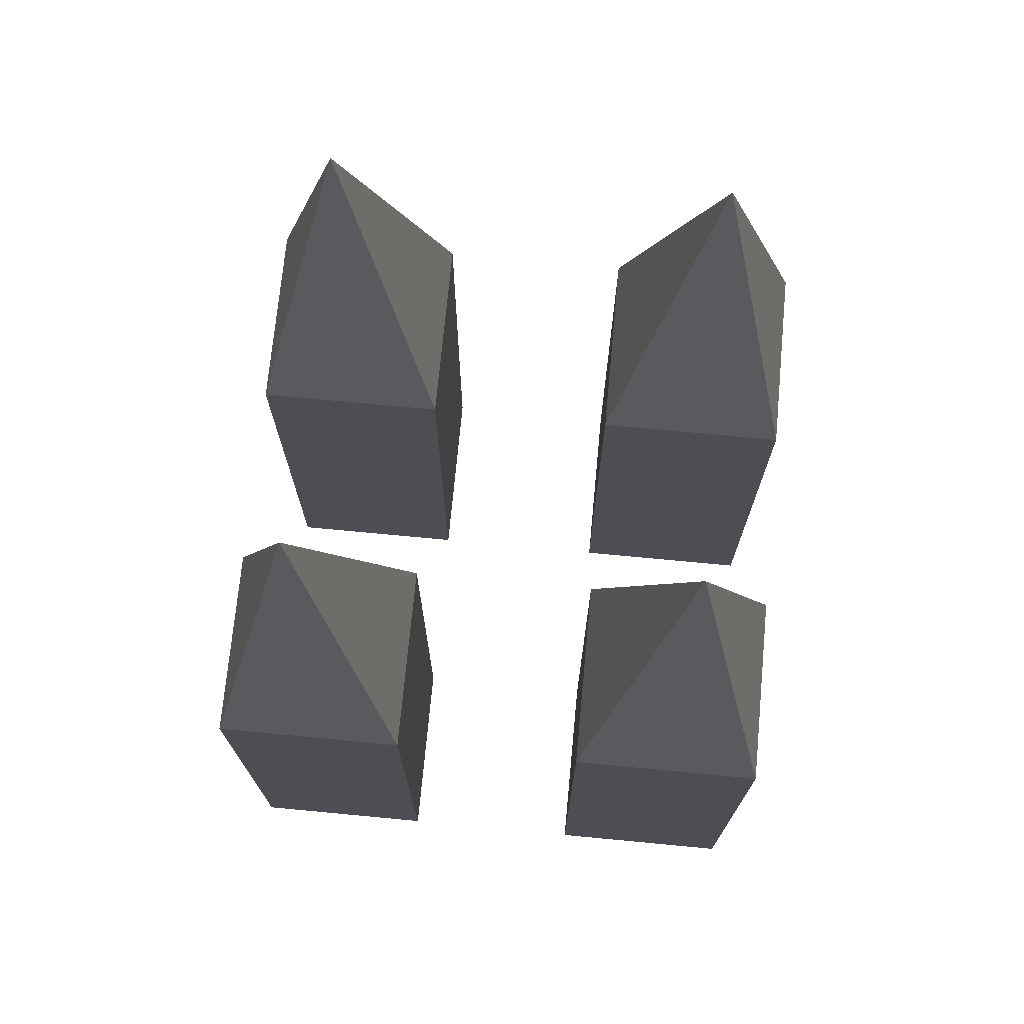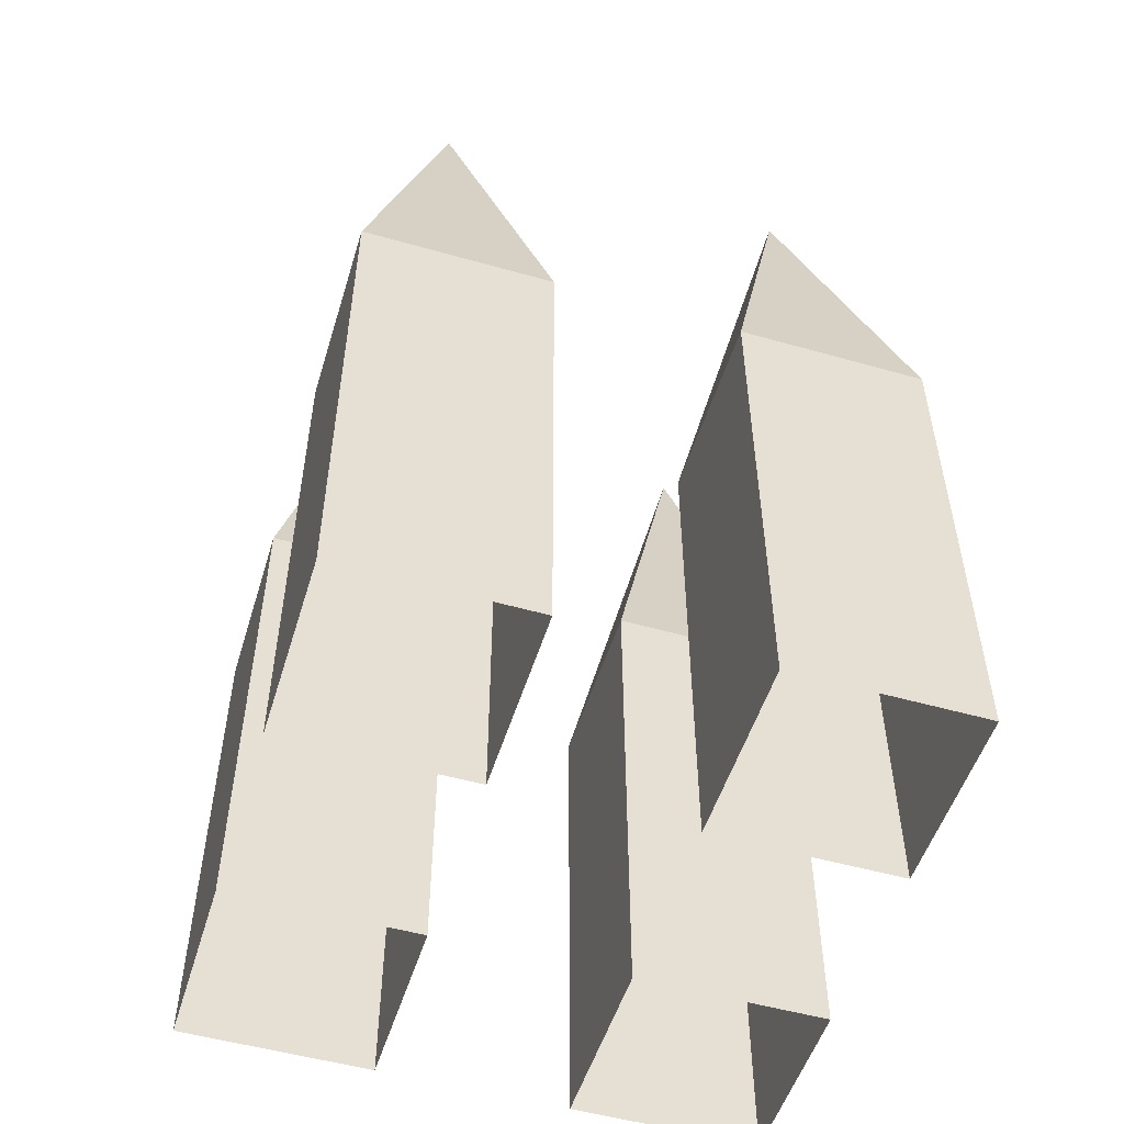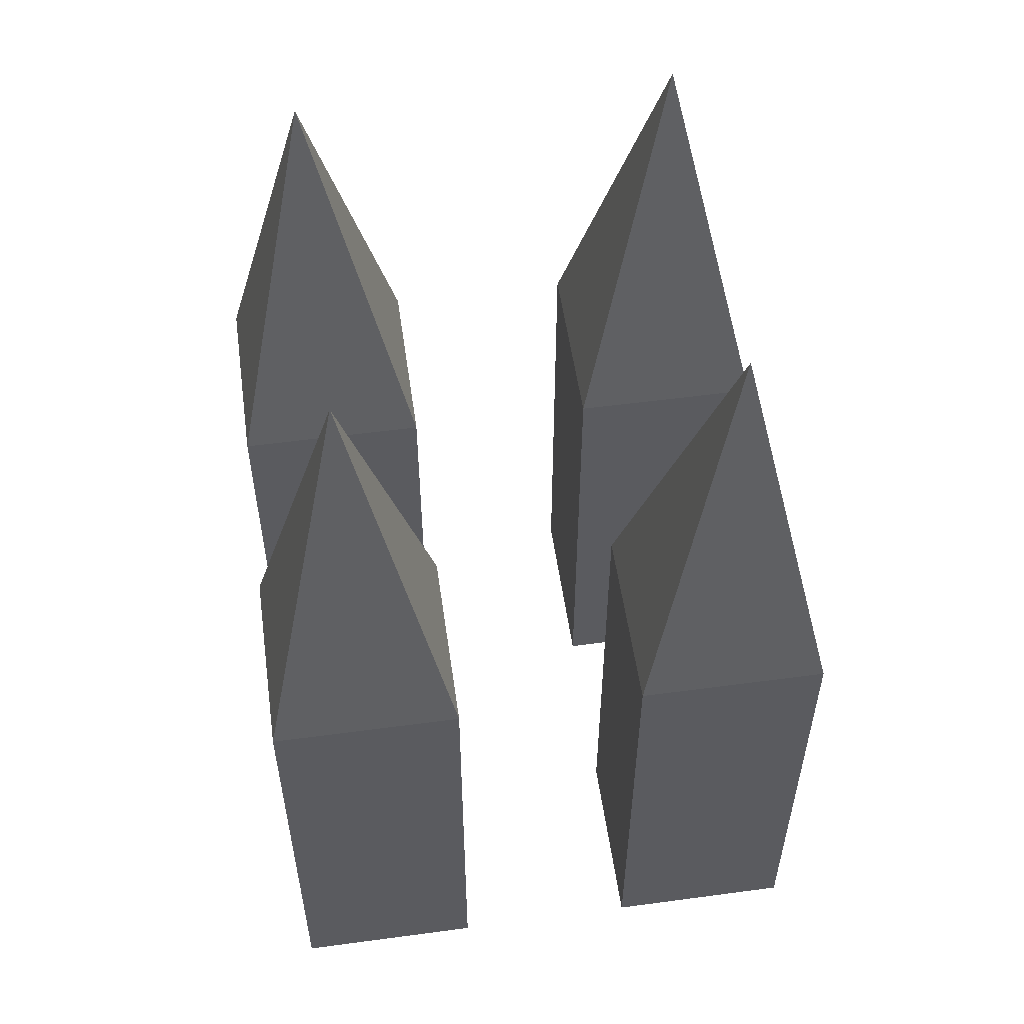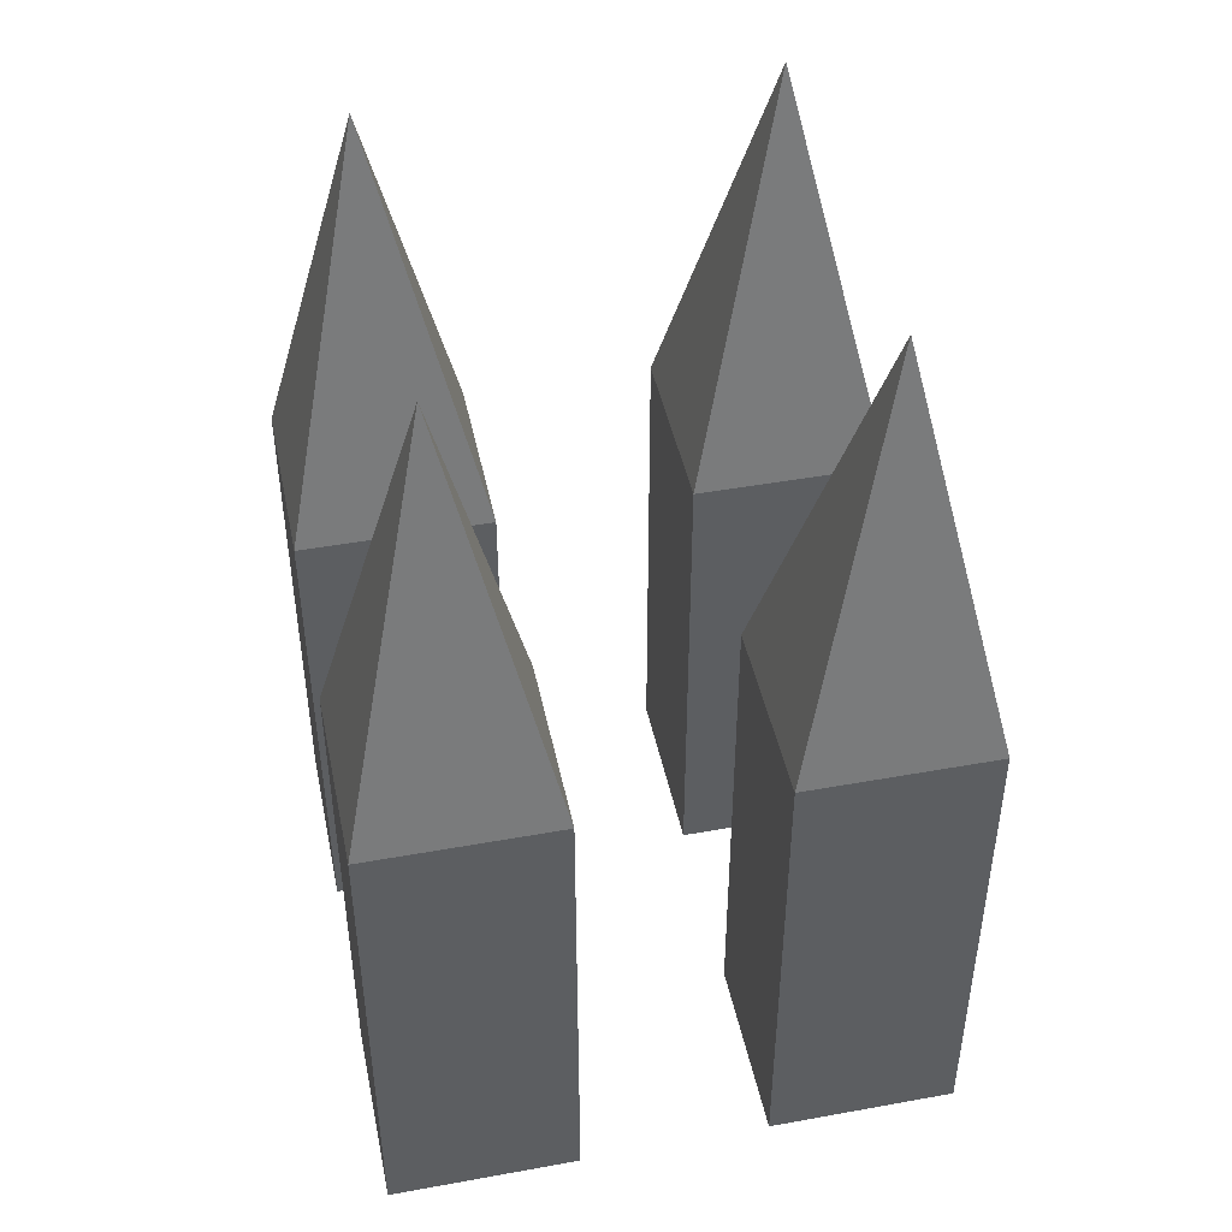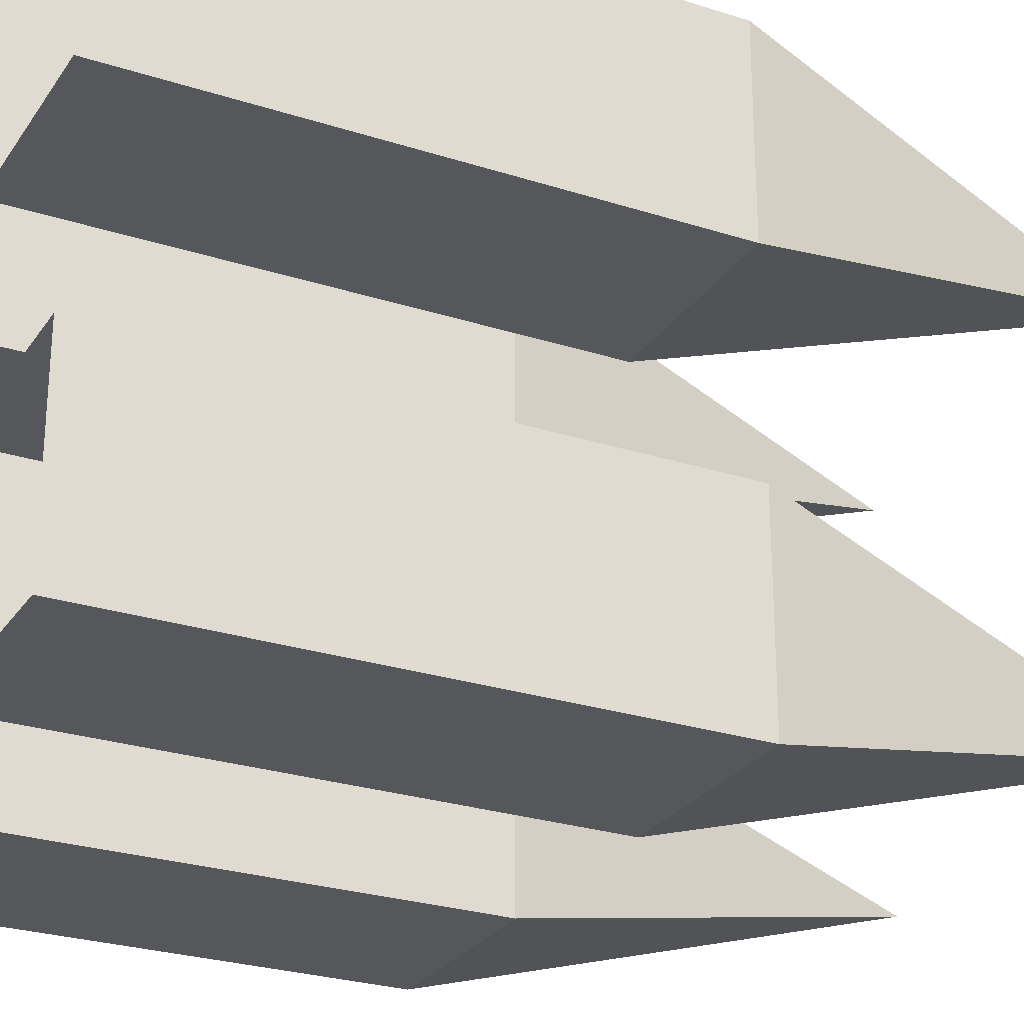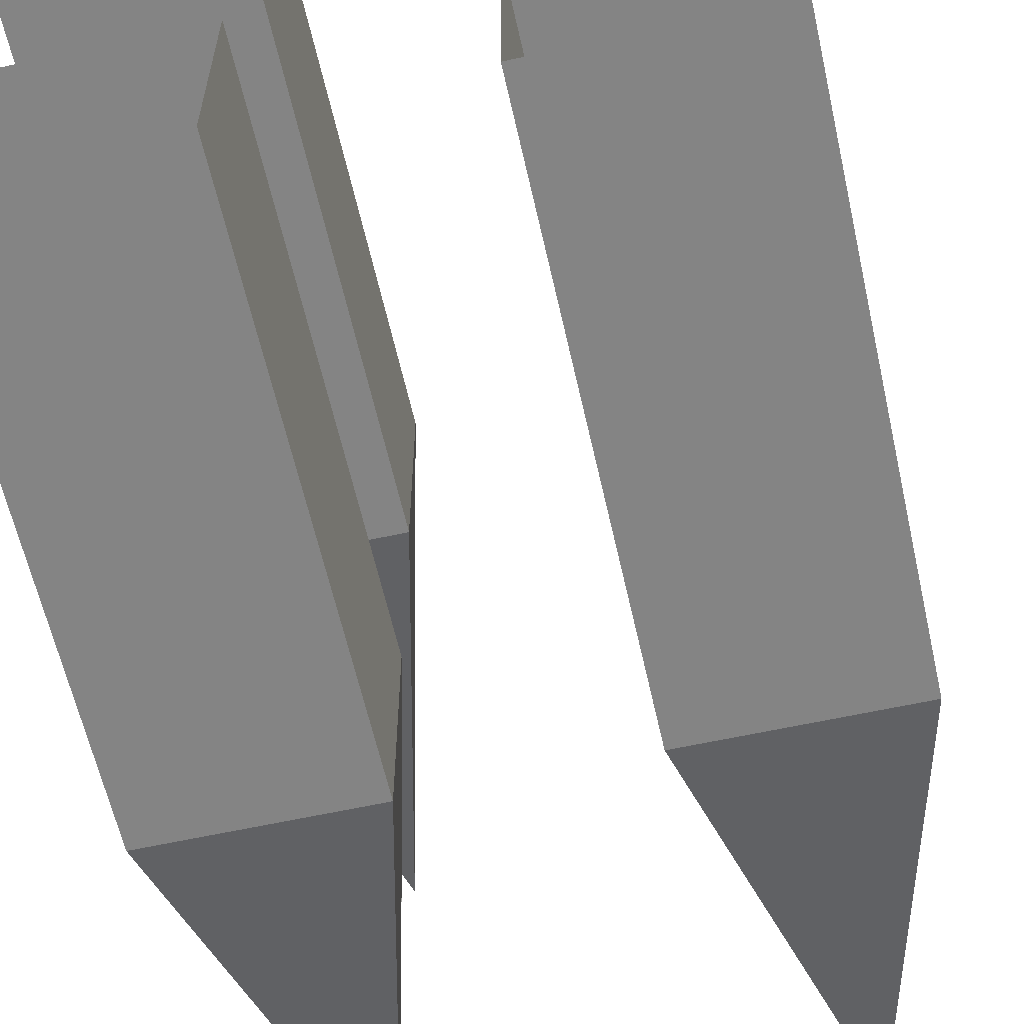
<metadata>
{"format":"obj","ext":"obj","renderer":"f3d","projection":"perspective","resolution":1024,"background":"white","views":[{"elev":72.6,"azim":5.4,"up":"+Y"},{"elev":-52.2,"azim":-107.0,"up":"+Y"},{"elev":54.4,"azim":-98.1,"up":"+Y"},{"elev":45.5,"azim":-101.8,"up":"+Y"},{"elev":-26.7,"azim":63.3,"up":"+Z"},{"elev":-61.3,"azim":12.6,"up":"+Z"}]}
</metadata>
<code>
o Cube.001
v -0.5625 -0.4 0.5625
v -0.1875 -0.4 0.5625
v -0.375 0.4 0.375
v -0.5625 -0.4 0.1875
v -0.5625 -1.4 0.5625
v -0.5625 -1.4 0.1875
v -0.1875 -1.4 0.5625
v -0.1875 -0.4 0.1875
v -0.1875 -1.4 0.1875
v 0.5625 -0.4 0.5625
v 0.1875 -0.4 0.5625
v 0.375 0.4 0.375
v 0.5625 -0.4 0.1875
v 0.5625 -1.4 0.5625
v 0.5625 -1.4 0.1875
v 0.1875 -1.4 0.5625
v 0.1875 -0.4 0.1875
v 0.1875 -1.4 0.1875
v -0.5625 -0.4 -0.5625
v -0.1875 -0.4 -0.5625
v -0.375 0.4 -0.375
v -0.5625 -0.4 -0.1875
v -0.5625 -1.4 -0.5625
v -0.5625 -1.4 -0.1875
v -0.1875 -1.4 -0.5625
v -0.1875 -0.4 -0.1875
v -0.1875 -1.4 -0.1875
v 0.5625 -0.4 -0.5625
v 0.1875 -0.4 -0.5625
v 0.375 0.4 -0.375
v 0.5625 -0.4 -0.1875
v 0.5625 -1.4 -0.5625
v 0.5625 -1.4 -0.1875
v 0.1875 -1.4 -0.5625
v 0.1875 -0.4 -0.1875
v 0.1875 -1.4 -0.1875
f 4 8 3
f 1 2 7 5
f 8 2 3
f 1 4 3
f 2 1 3
f 8 4 6 9
f 2 8 9 7
f 4 1 5 6
f 13 12 17
f 10 14 16 11
f 17 12 11
f 10 12 13
f 11 12 10
f 17 18 15 13
f 11 16 18 17
f 13 15 14 10
f 22 21 26
f 19 23 25 20
f 26 21 20
f 19 21 22
f 20 21 19
f 26 27 24 22
f 20 25 27 26
f 22 24 23 19
f 31 35 30
f 28 29 34 32
f 35 29 30
f 28 31 30
f 29 28 30
f 35 31 33 36
f 29 35 36 34
f 31 28 32 33

</code>
